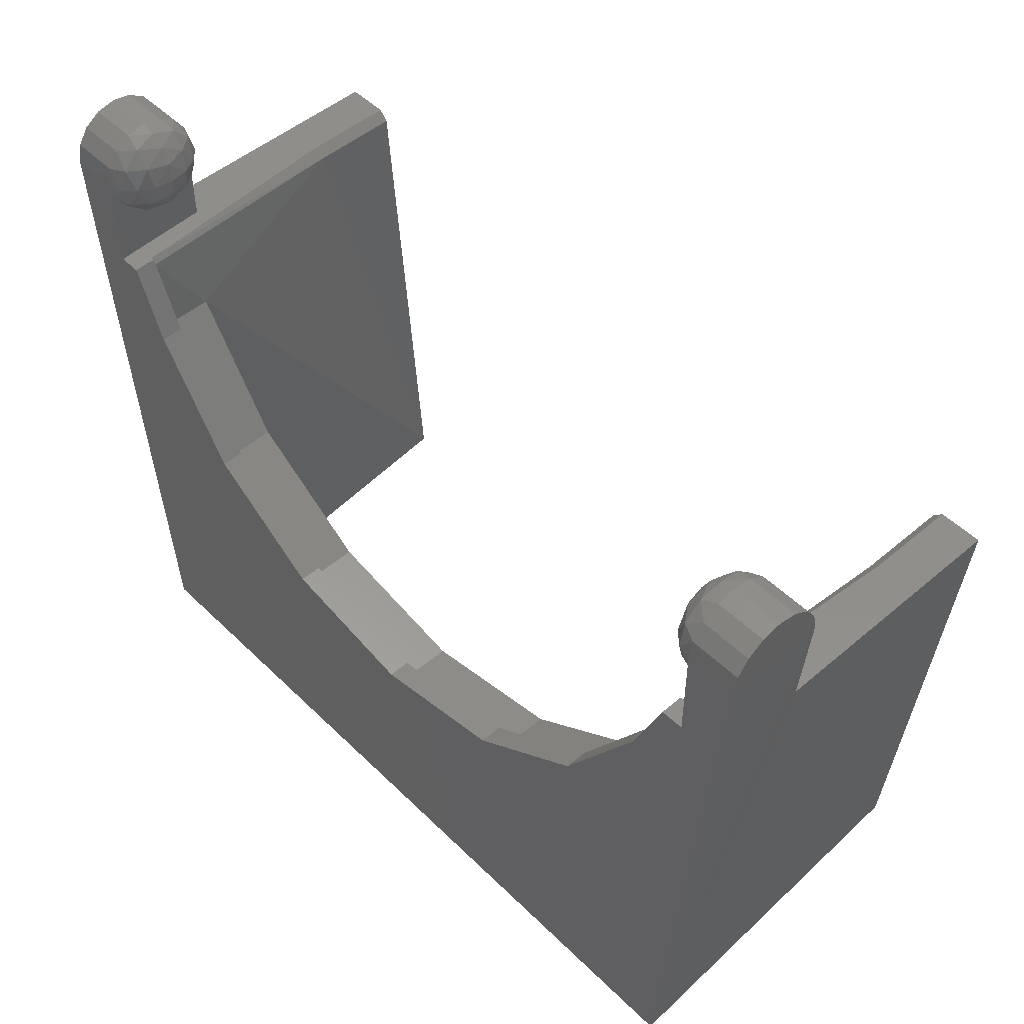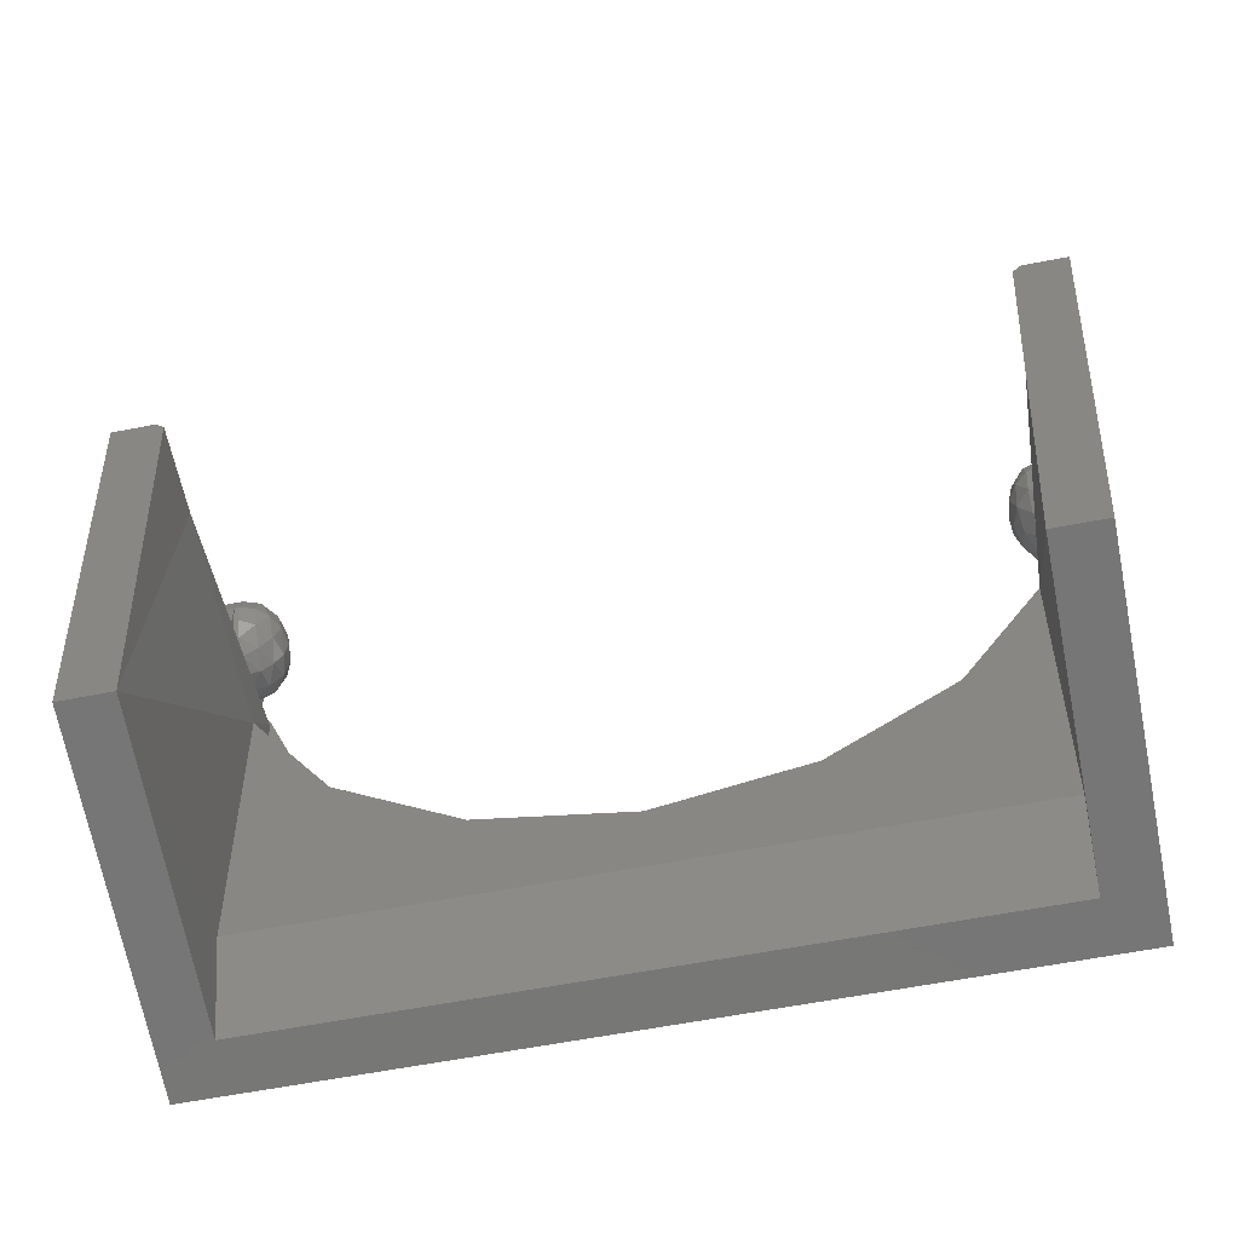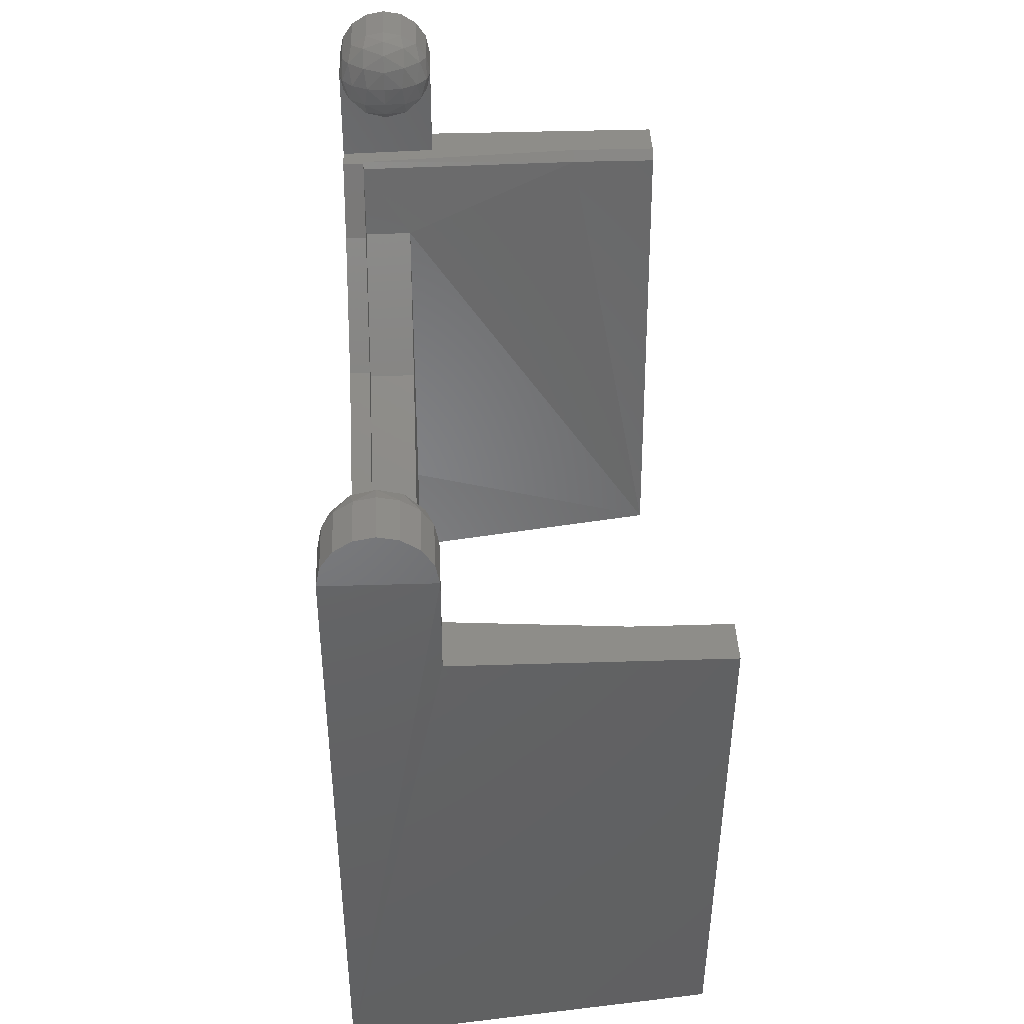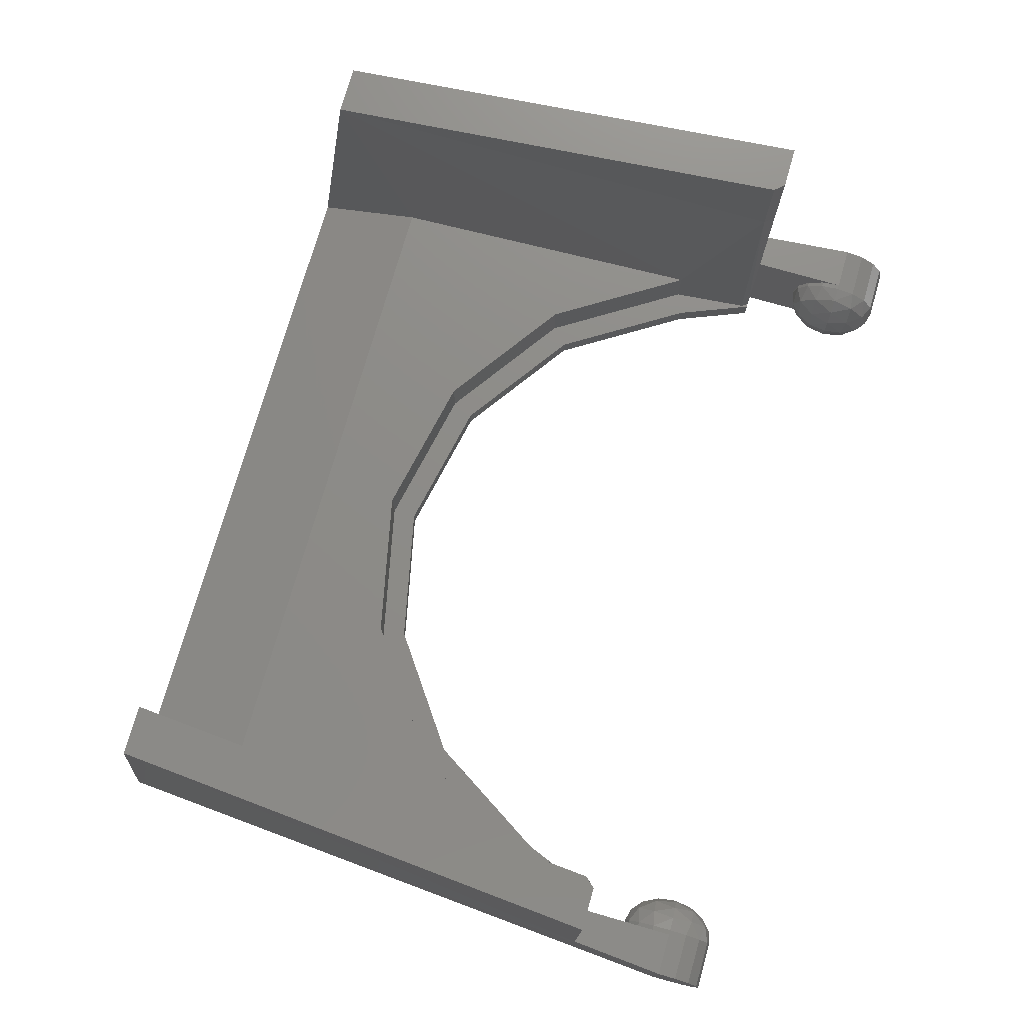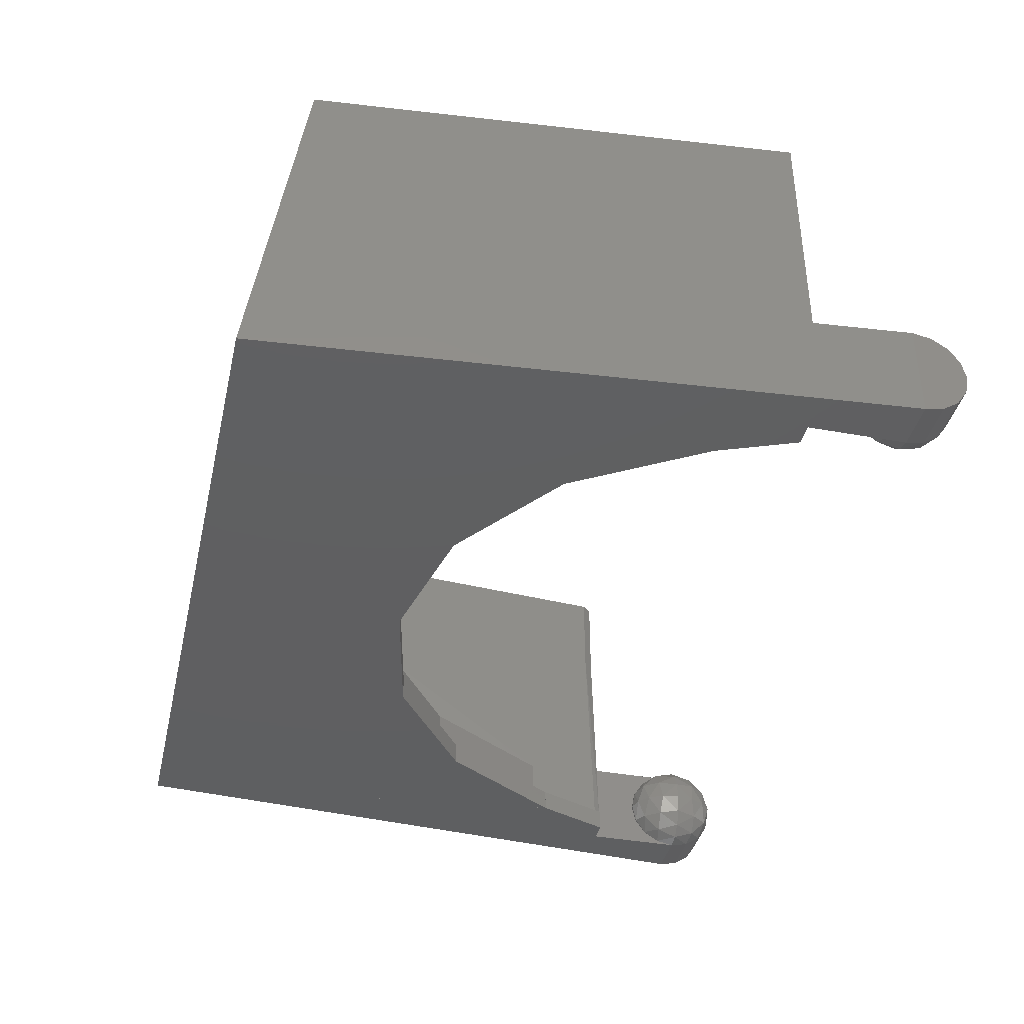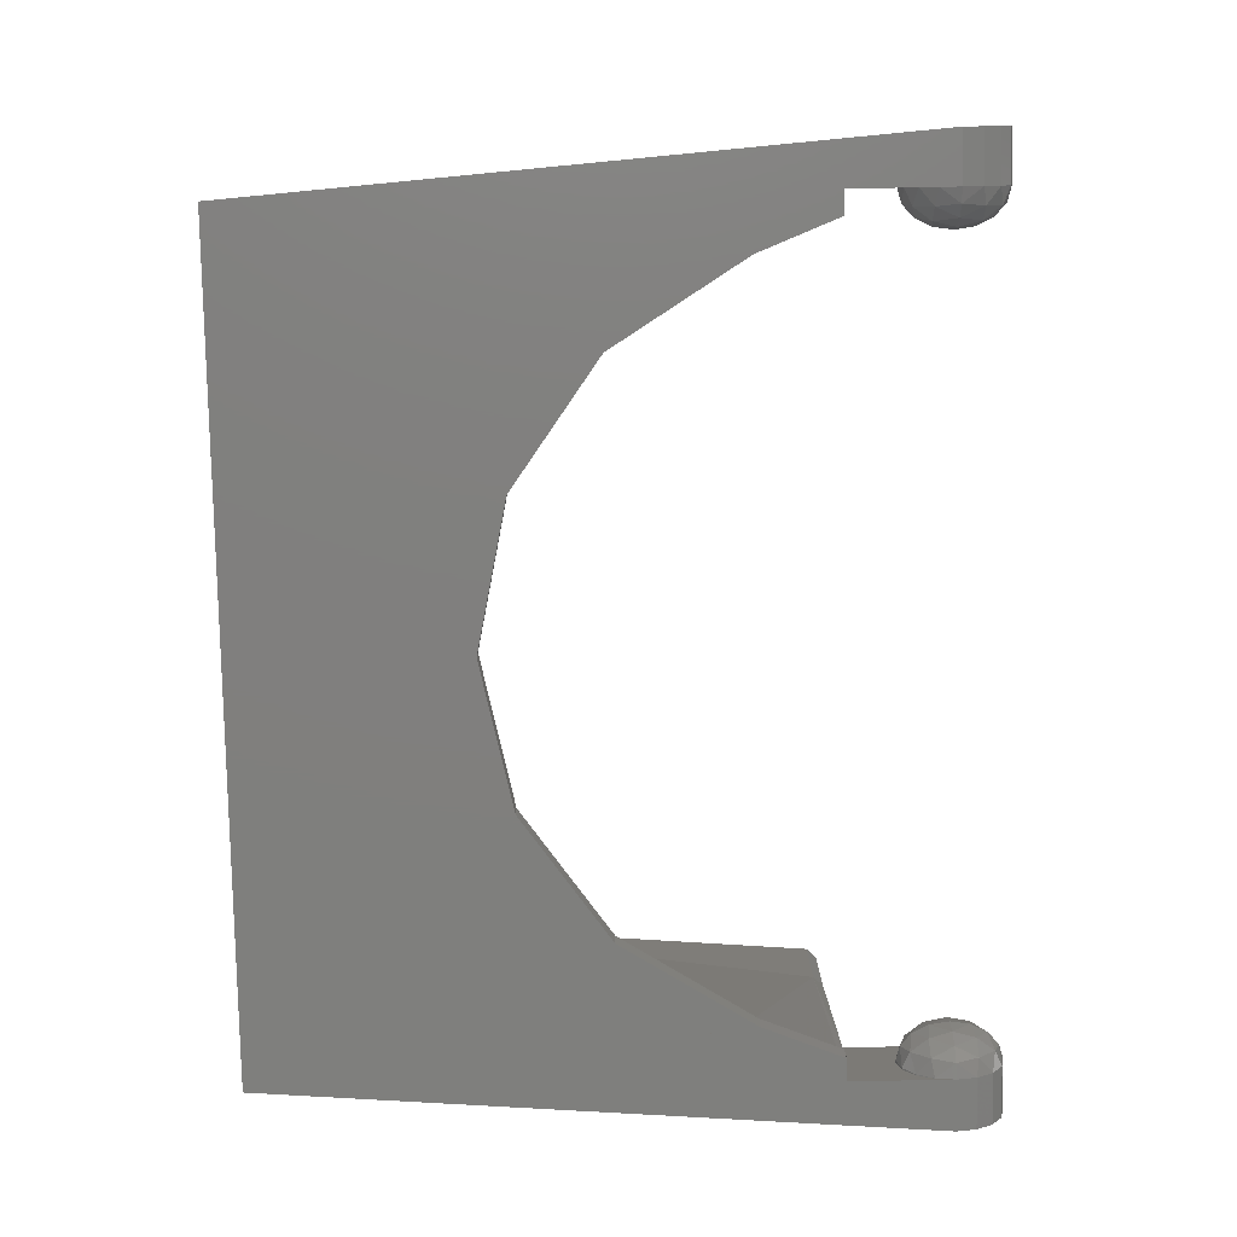
<metadata>
{"format":"stl","ext":"stl","renderer":"f3d","projection":"perspective","resolution":1024,"background":"white","views":[{"elev":49.8,"azim":46.9,"up":"+Z"},{"elev":-61.2,"azim":-168.8,"up":"+Z"},{"elev":39.6,"azim":87.8,"up":"+Z"},{"elev":75.3,"azim":-74.0,"up":"+Y"},{"elev":-39.0,"azim":-102.9,"up":"+Y"},{"elev":-79.5,"azim":-88.9,"up":"+Y"}]}
</metadata>
<code>
# stl→obj: 233 verts, 356 faces
v 0.5913 -0.044 -0.3012
v 0.5544 -0.044 -0.2849
v 0.604 -0.044 -0.16
v 0.61 -0.044 -0.16
v 0.64 -0.08 -0.16
v 0.648 0.08 -0.16
v 0.638 0.336 -0.16
v 0.604 -0.08 -0.16
v 0.7067 0.48 -0.16
v 0.638 0.48 -0.16
v 0.7067 0.08 -0.16
v 0.648 0.08 0
v 0.72 0.08 0
v 0.72 -0.08 0
v 0.64 -0.08 -1.04
v 0.64 0.48 -0.96
v 0.5544 -0.08 -0.2849
v 0.6 -0.08 -0.68
v 0.603 -0.044 -0.1706
v 0.5913 0.036 -0.3002
v 0.6232 0.336 -0.176
v 0.6232 0.48 -0.176
v 0.56 0.48 -0.96
v 0.64 -0.08 0
v 0.5719 0.036 -0.8516
v 0.56 0 -1.028
v -0.604 -0.044 -0.16
v -0.5544 -0.044 -0.2849
v -0.5913 -0.044 -0.3012
v -0.61 -0.044 -0.16
v -0.638 0.336 -0.16
v -0.648 0.08 -0.16
v -0.64 -0.08 -0.16
v -0.604 -0.08 -0.16
v -0.7067 0.48 -0.16
v -0.638 0.48 -0.16
v -0.7067 0.08 -0.16
v -0.72 0.08 0
v -0.648 0.08 0
v -0.64 -0.08 -1.04
v -0.72 -0.08 0
v -0.64 0.48 -0.96
v -0.5544 -0.08 -0.2849
v -0.6 -0.08 -0.68
v -0.603 -0.044 -0.1706
v -0.6232 0.336 -0.176
v -0.5913 0.036 -0.3002
v -0.56 0.48 -0.96
v -0.6232 0.48 -0.176
v -0.64 -0.08 0
v -0.5719 0.036 -0.8516
v -0.56 0 -1.028
v -0.5913 0.036 -0.72
v 0.5913 0.036 -0.72
v -0.2449 0.036 -0.6682
v 0 0.036 -0.72
v -0.4526 0.036 -0.5208
v 0.2449 0.036 -0.6682
v 0.4526 0.036 -0.5208
v 0.5846 0 0.03061
v 0.58 0 -0
v 0.5846 -0.03061 0
v 0.5976 0 0.05657
v 0.593 -0.03515 0.03515
v 0.5976 -0.05657 0
v 0.617 0 0.07391
v 0.6136 -0.03515 0.06269
v 0.6136 -0.06269 0.03515
v 0.617 -0.07391 0
v 0.64 0 0.08
v 0.64 -0.03061 0.07391
v 0.64 -0.05657 0.05657
v 0.64 -0.07391 0.03061
v 0.64 -0.07391 -0.03061
v 0.6136 -0.06269 -0.03515
v 0.64 -0.05657 -0.05657
v 0.6136 -0.03515 -0.06269
v 0.64 -0.03061 -0.07391
v 0.617 0 -0.07391
v 0.64 0 -0.08
v 0.593 -0.03515 -0.03515
v 0.5976 0 -0.05657
v 0.5846 0 -0.03061
v 0.58 0 0
v 0.64 0.08 0
v 0.617 0.07391 0
v 0.64 0.07391 0.03061
v 0.6136 0.06269 0.03515
v 0.64 0.05657 0.05657
v 0.6136 0.03515 0.06269
v 0.64 0.03061 0.07391
v 0.5976 0.05657 0
v 0.593 0.03515 0.03515
v 0.5846 0.03061 0
v 0.593 0.03515 -0.03515
v 0.6136 0.03515 -0.06269
v 0.6136 0.06269 -0.03515
v 0.64 0.03061 -0.07391
v 0.64 0.05657 -0.05657
v 0.64 0.07391 -0.03061
v 0.644 0 -0.08
v 0.6455 0.03058 -0.07391
v 0.648 0.0799 -0.08
v 0.6468 0.0565 -0.05657
v 0.6477 0.07382 -0.03061
v 0.648 0.0799 0
v 0.64 -0.0799 0
v 0.6403 -0.07382 -0.03061
v 0.64 -0.0799 -0.08
v 0.6412 -0.0565 -0.05657
v 0.6425 -0.03058 -0.07391
v 0.6403 -0.07391 -0.03061
v 0.6412 -0.05657 -0.05657
v 0.6425 -0.03061 -0.07391
v 0.6455 0.03061 -0.07391
v 0.6468 0.05657 -0.05657
v 0.6477 0.07391 -0.03061
v 0.72 -0.07391 0.03061
v 0.72 -0.05657 0.05657
v 0.72 -0.03061 0.07391
v 0.72 0 0.08
v 0.72 0.03061 0.07391
v 0.72 0.05657 0.05657
v 0.72 0.07391 0.03061
v 0.72 0.08 -0
v 0.64 0.08 -0
v -0.617 -0.07391 0
v -0.64 -0.07391 0.03061
v -0.6136 -0.06269 0.03515
v -0.64 -0.05657 0.05657
v -0.6136 -0.03515 0.06269
v -0.64 -0.03061 0.07391
v -0.617 0 0.07391
v -0.64 0 0.08
v -0.5976 -0.05657 0
v -0.593 -0.03515 0.03515
v -0.5976 0 0.05657
v -0.5846 -0.03061 0
v -0.5846 0 0.03061
v -0.58 0 -0
v -0.5846 0 -0.03061
v -0.58 0 0
v -0.5976 0 -0.05657
v -0.593 -0.03515 -0.03515
v -0.617 0 -0.07391
v -0.6136 -0.03515 -0.06269
v -0.6136 -0.06269 -0.03515
v -0.64 0 -0.08
v -0.64 -0.03061 -0.07391
v -0.64 -0.05657 -0.05657
v -0.64 -0.07391 -0.03061
v -0.5846 0.03061 0
v -0.593 0.03515 0.03515
v -0.5976 0.05657 0
v -0.6136 0.03515 0.06269
v -0.6136 0.06269 0.03515
v -0.617 0.07391 0
v -0.64 0.03061 0.07391
v -0.64 0.05657 0.05657
v -0.64 0.07391 0.03061
v -0.64 0.08 0
v -0.64 0.07391 -0.03061
v -0.6136 0.06269 -0.03515
v -0.64 0.05657 -0.05657
v -0.6136 0.03515 -0.06269
v -0.64 0.03061 -0.07391
v -0.593 0.03515 -0.03515
v -0.64 -0.0799 -0.08
v -0.644 0 -0.08
v -0.6425 -0.03058 -0.07391
v -0.6412 -0.0565 -0.05657
v -0.6403 -0.07382 -0.03061
v -0.64 -0.0799 0
v -0.648 0.0799 -0.08
v -0.648 0.0799 0
v -0.6477 0.07382 -0.03061
v -0.6468 0.0565 -0.05657
v -0.6455 0.03058 -0.07391
v -0.6403 -0.07391 -0.03061
v -0.6412 -0.05657 -0.05657
v -0.6425 -0.03061 -0.07391
v -0.6455 0.03061 -0.07391
v -0.6468 0.05657 -0.05657
v -0.6477 0.07391 -0.03061
v -0.64 0.08 -0
v -0.72 0.08 -0
v -0.72 0.07391 0.03061
v -0.72 0.05657 0.05657
v -0.72 0.03061 0.07391
v -0.72 0 0.08
v -0.72 -0.03061 0.07391
v -0.72 -0.05657 0.05657
v -0.72 -0.07391 0.03061
v 0 -0.08 -0.68
v 0 -0.044 -0.68
v -0.2296 -0.044 -0.6313
v -0.2296 -0.08 -0.6313
v -0.4243 -0.044 -0.4925
v -0.4243 -0.08 -0.4925
v -0.5543 -0.044 -0.2849
v -0.5543 -0.08 -0.2849
v 0.5543 -0.08 -0.2849
v 0.5543 -0.044 -0.2849
v 0.4243 -0.044 -0.4925
v 0.4243 -0.08 -0.4925
v 0.2296 -0.044 -0.6313
v 0.2296 -0.08 -0.6313
v 0 -0.044 -0.7227
v -0.2449 -0.044 -0.6707
v -0.4525 -0.044 -0.5227
v -0.4243 -0.044 -0.4926
v -0.5913 -0.044 -0.3013
v 0.5913 -0.044 -0.3013
v 0.4525 -0.044 -0.5227
v 0.4243 -0.044 -0.4926
v 0.2449 -0.044 -0.6707
v 0 -0.044 -0.72
v -0.2449 -0.044 -0.6682
v -0.4525 0.036 -0.5208
v -0.4525 -0.044 -0.5208
v -0.5913 -0.044 -0.3002
v 0.5913 -0.044 -0.3002
v 0.4525 0.036 -0.5208
v 0.4525 -0.044 -0.5208
v 0.2449 -0.044 -0.6682
v 0.64 -0.08 -0.08
v 0.648 0.08 -0.08
v 0.604 -0.044 -0.1601
v 0.604 -0.08 -0.1601
v -0.648 0.08 -0.08
v -0.64 -0.08 -0.08
v -0.604 -0.08 -0.1601
v -0.604 -0.044 -0.1601
f 1 2 3
f 4 5 6
f 6 7 4
f 3 8 5
f 5 4 3
f 7 6 9
f 9 10 7
f 6 11 9
f 11 6 12
f 12 13 11
f 13 14 15
f 15 11 13
f 16 9 11
f 11 15 16
f 17 18 5
f 5 8 17
f 19 3 4
f 20 19 21
f 21 22 23
f 21 7 10
f 10 22 21
f 21 19 4
f 4 7 21
f 24 5 14
f 23 20 21
f 20 1 19
f 23 25 20
f 26 25 23
f 5 18 15
f 15 14 5
f 10 9 16
f 16 22 10
f 23 22 16
f 16 15 26
f 26 23 16
f 27 28 29
f 30 31 32
f 32 33 30
f 27 30 33
f 33 34 27
f 35 32 31
f 31 36 35
f 35 37 32
f 37 38 39
f 39 32 37
f 38 37 40
f 40 41 38
f 42 40 37
f 37 35 42
f 43 34 33
f 33 44 43
f 30 27 45
f 46 45 47
f 48 49 46
f 46 49 36
f 36 31 46
f 30 45 46
f 46 31 30
f 41 33 50
f 46 47 48
f 45 29 47
f 47 51 48
f 48 51 52
f 33 41 40
f 40 44 33
f 36 49 42
f 42 35 36
f 42 49 48
f 42 48 52
f 52 40 42
f 51 53 54
f 54 25 51
f 25 26 52
f 52 51 25
f 52 26 15
f 15 40 52
f 15 18 44
f 44 40 15
f 53 55 56
f 53 57 55
f 53 47 57
f 56 58 54
f 58 59 54
f 59 20 54
f 60 61 62
f 63 60 64
f 64 60 62
f 64 62 65
f 66 63 67
f 67 63 64
f 67 64 68
f 68 64 65
f 68 65 69
f 70 66 71
f 71 66 67
f 71 67 72
f 72 67 68
f 72 68 73
f 73 68 69
f 73 69 24
f 24 69 74
f 69 75 74
f 74 75 76
f 75 77 76
f 76 77 78
f 77 79 78
f 78 79 80
f 69 65 75
f 65 81 75
f 75 81 77
f 81 82 77
f 77 82 79
f 65 62 81
f 62 83 81
f 81 83 82
f 62 84 83
f 85 86 87
f 86 88 87
f 87 88 89
f 88 90 89
f 89 90 91
f 90 66 91
f 91 66 70
f 86 92 88
f 92 93 88
f 88 93 90
f 93 63 90
f 90 63 66
f 92 94 93
f 94 60 93
f 93 60 63
f 94 61 60
f 83 84 94
f 82 83 95
f 95 83 94
f 95 94 92
f 79 82 96
f 96 82 95
f 96 95 97
f 97 95 92
f 97 92 86
f 80 79 98
f 98 79 96
f 98 96 99
f 99 96 97
f 99 97 100
f 100 97 86
f 100 86 85
f 101 102 103
f 102 104 103
f 104 105 103
f 105 106 103
f 107 108 109
f 108 110 109
f 110 111 109
f 111 101 109
f 24 24 112
f 24 112 74
f 112 74 113
f 74 113 76
f 113 76 114
f 76 114 78
f 114 78 101
f 78 101 80
f 101 80 115
f 80 115 98
f 115 98 116
f 98 116 99
f 116 99 117
f 99 117 100
f 117 100 12
f 100 12 85
f 24 14 118
f 24 118 73
f 73 118 119
f 73 119 72
f 72 119 120
f 72 120 71
f 71 120 121
f 71 121 70
f 70 121 122
f 70 122 91
f 91 122 123
f 91 123 89
f 89 123 124
f 89 124 87
f 87 124 125
f 87 125 126
f 125 124 14
f 124 123 14
f 123 122 14
f 122 121 14
f 121 120 14
f 120 119 14
f 119 118 14
f 50 127 128
f 127 129 128
f 128 129 130
f 129 131 130
f 130 131 132
f 131 133 132
f 132 133 134
f 127 135 129
f 135 136 129
f 129 136 131
f 136 137 131
f 131 137 133
f 135 138 136
f 138 139 136
f 136 139 137
f 138 140 139
f 141 142 138
f 143 141 144
f 144 141 138
f 144 138 135
f 145 143 146
f 146 143 144
f 146 144 147
f 147 144 135
f 147 135 127
f 148 145 149
f 149 145 146
f 149 146 150
f 150 146 147
f 150 147 151
f 151 147 127
f 151 127 50
f 139 140 152
f 137 139 153
f 153 139 152
f 153 152 154
f 133 137 155
f 155 137 153
f 155 153 156
f 156 153 154
f 156 154 157
f 134 133 158
f 158 133 155
f 158 155 159
f 159 155 156
f 159 156 160
f 160 156 157
f 160 157 161
f 161 157 162
f 157 163 162
f 162 163 164
f 163 165 164
f 164 165 166
f 165 145 166
f 166 145 148
f 157 154 163
f 154 167 163
f 163 167 165
f 167 143 165
f 165 143 145
f 154 152 167
f 152 141 167
f 167 141 143
f 152 142 141
f 168 169 170
f 168 170 171
f 168 171 172
f 168 172 173
f 174 175 176
f 174 176 177
f 174 177 178
f 174 178 169
f 50 50 151
f 50 151 179
f 151 179 150
f 179 150 180
f 150 180 149
f 180 149 181
f 149 181 148
f 181 148 169
f 148 169 166
f 169 166 182
f 166 182 164
f 182 164 183
f 164 183 162
f 183 162 184
f 162 184 161
f 184 161 39
f 185 186 187
f 185 187 160
f 160 187 188
f 160 188 159
f 159 188 189
f 159 189 158
f 158 189 190
f 158 190 134
f 134 190 191
f 134 191 132
f 132 191 192
f 132 192 130
f 130 192 193
f 130 193 128
f 128 193 41
f 128 41 50
f 41 193 192
f 41 192 191
f 41 191 190
f 41 190 189
f 41 189 188
f 41 188 187
f 41 187 186
f 194 195 196
f 194 196 197
f 197 196 198
f 197 198 199
f 199 198 200
f 199 200 201
f 202 203 204
f 202 204 205
f 205 204 206
f 205 206 207
f 207 206 195
f 207 195 194
f 194 197 44
f 197 199 44
f 199 201 44
f 18 202 205
f 18 205 207
f 18 207 194
f 195 208 209
f 195 209 196
f 196 209 210
f 196 210 211
f 211 210 212
f 211 212 200
f 203 213 214
f 203 214 215
f 215 214 216
f 215 216 206
f 206 216 208
f 206 208 195
f 217 56 55
f 217 55 218
f 218 55 219
f 218 219 220
f 220 219 47
f 220 47 221
f 222 20 223
f 222 223 224
f 224 223 58
f 224 58 225
f 225 58 56
f 225 56 217
f 226 227 6
f 226 6 5
f 228 2 17
f 228 17 229
f 230 231 33
f 230 33 32
f 232 43 28
f 232 28 233

</code>
